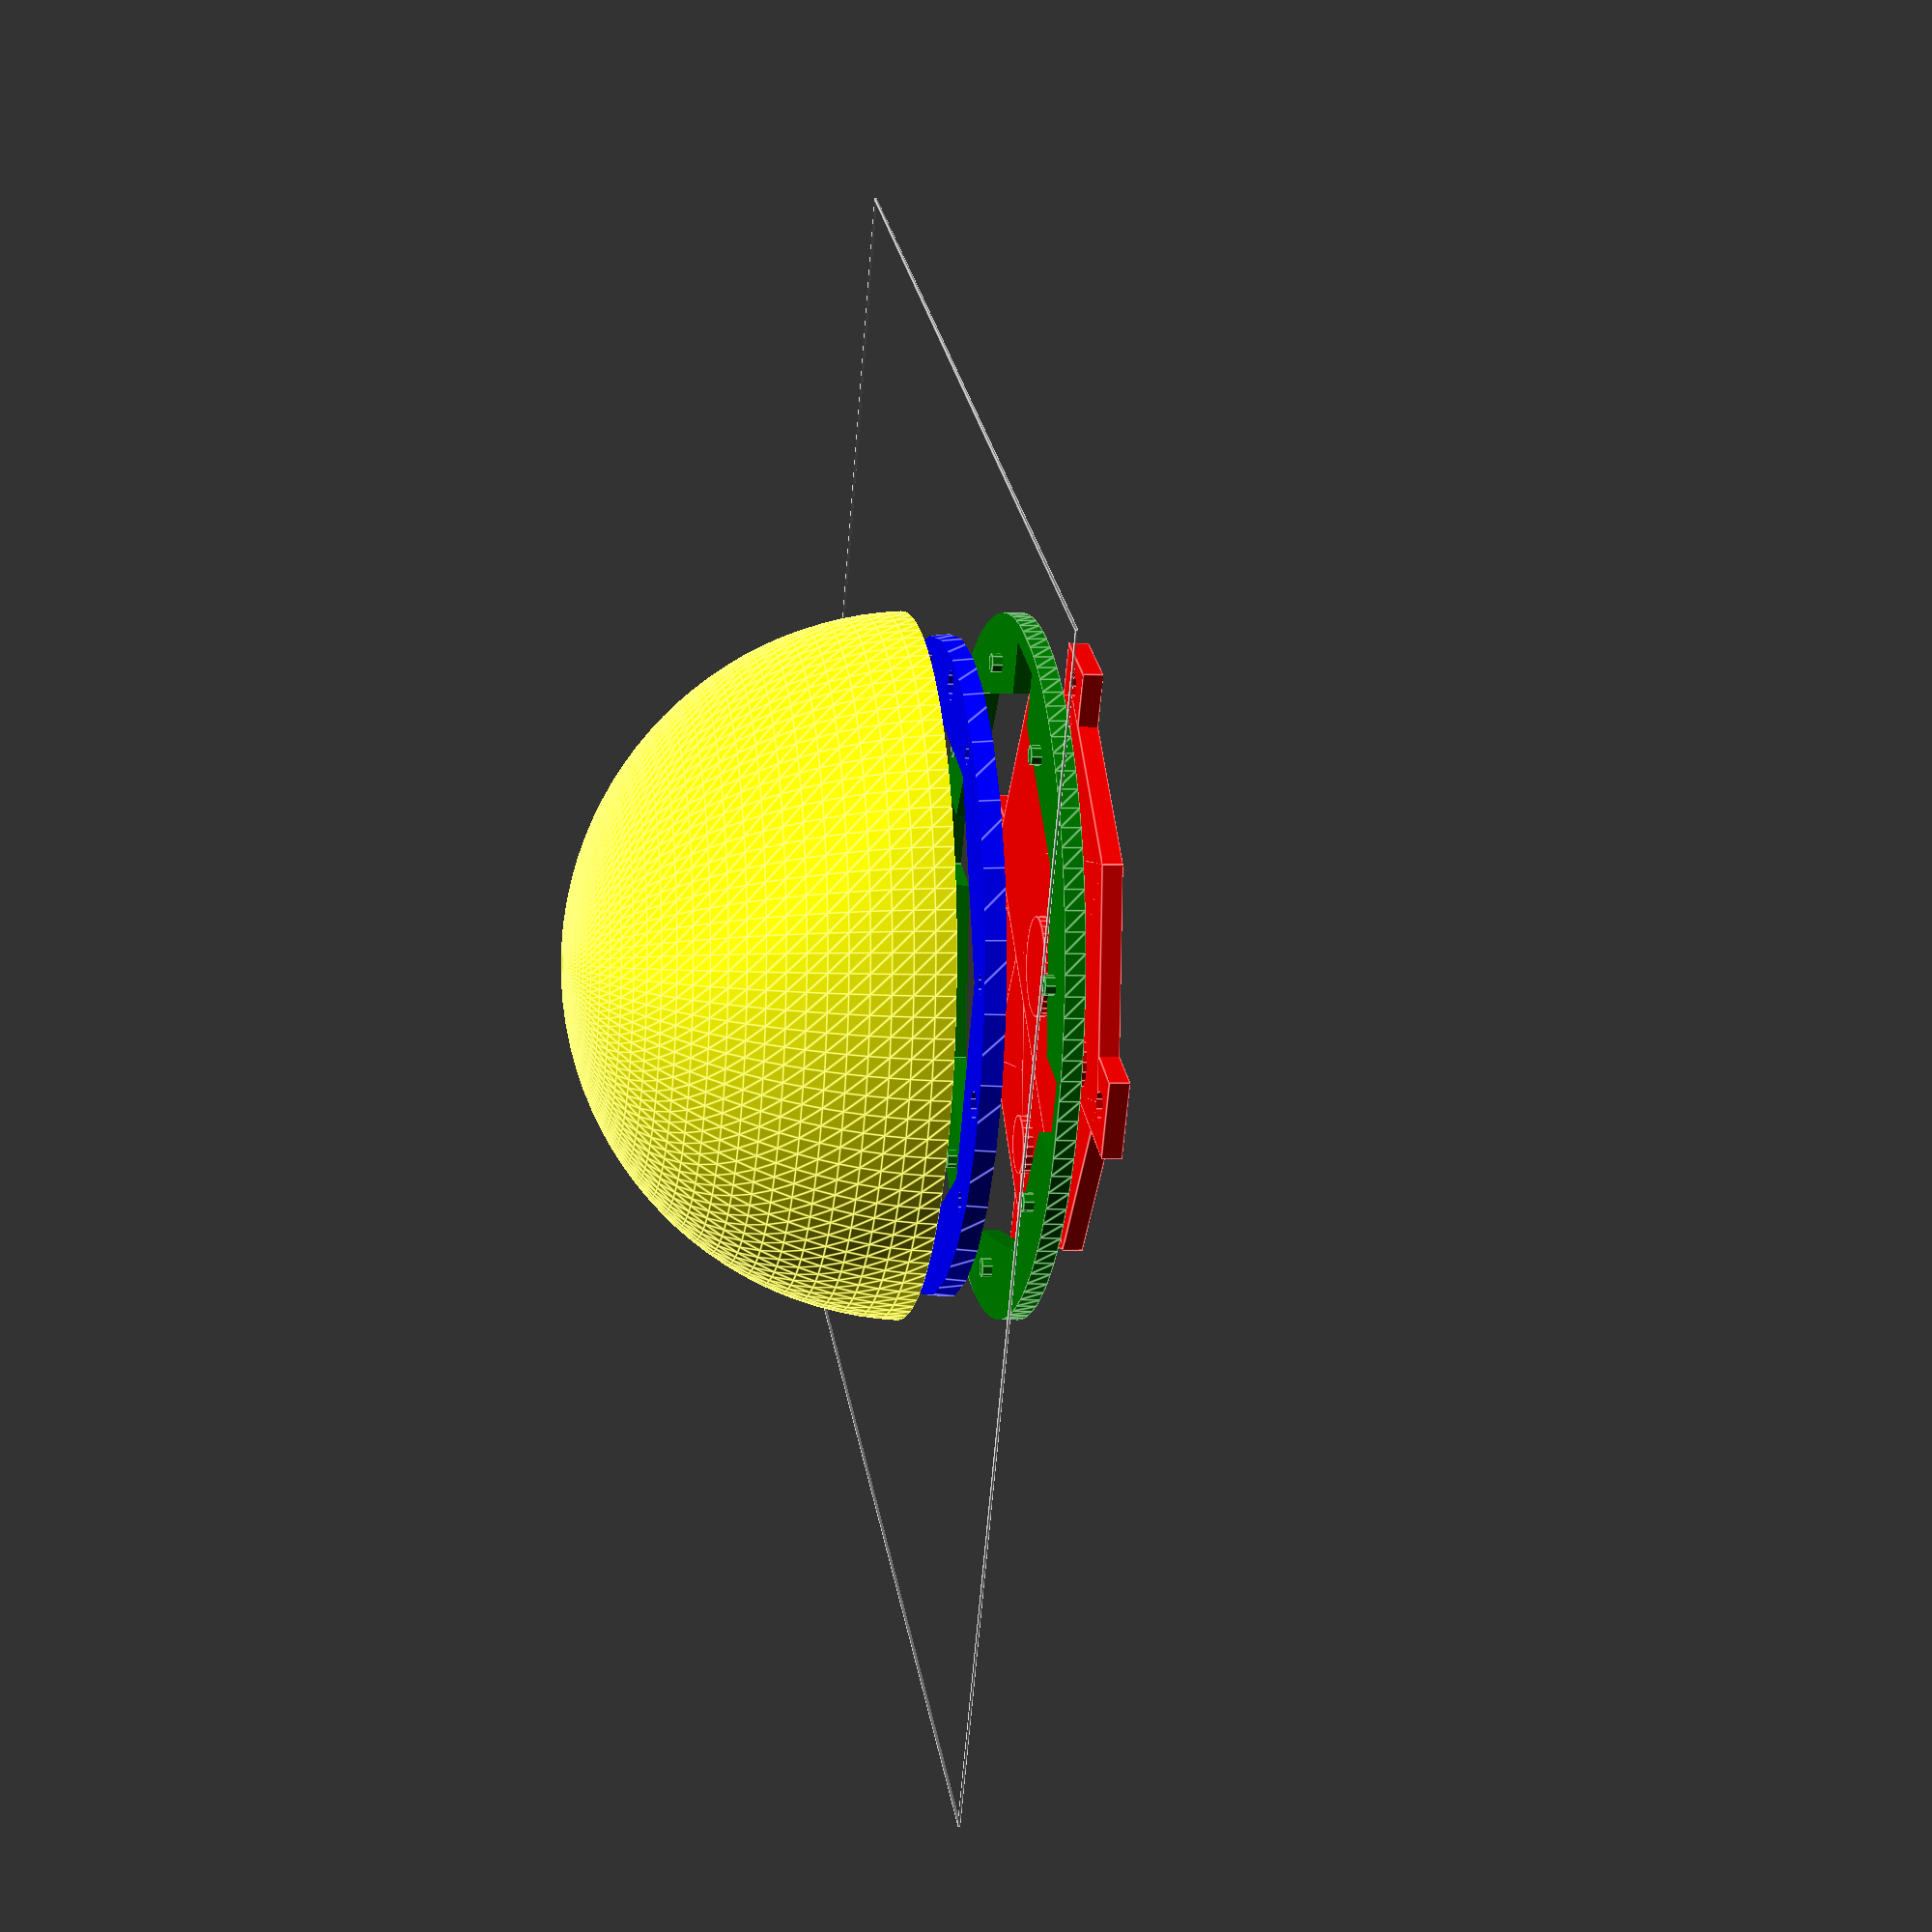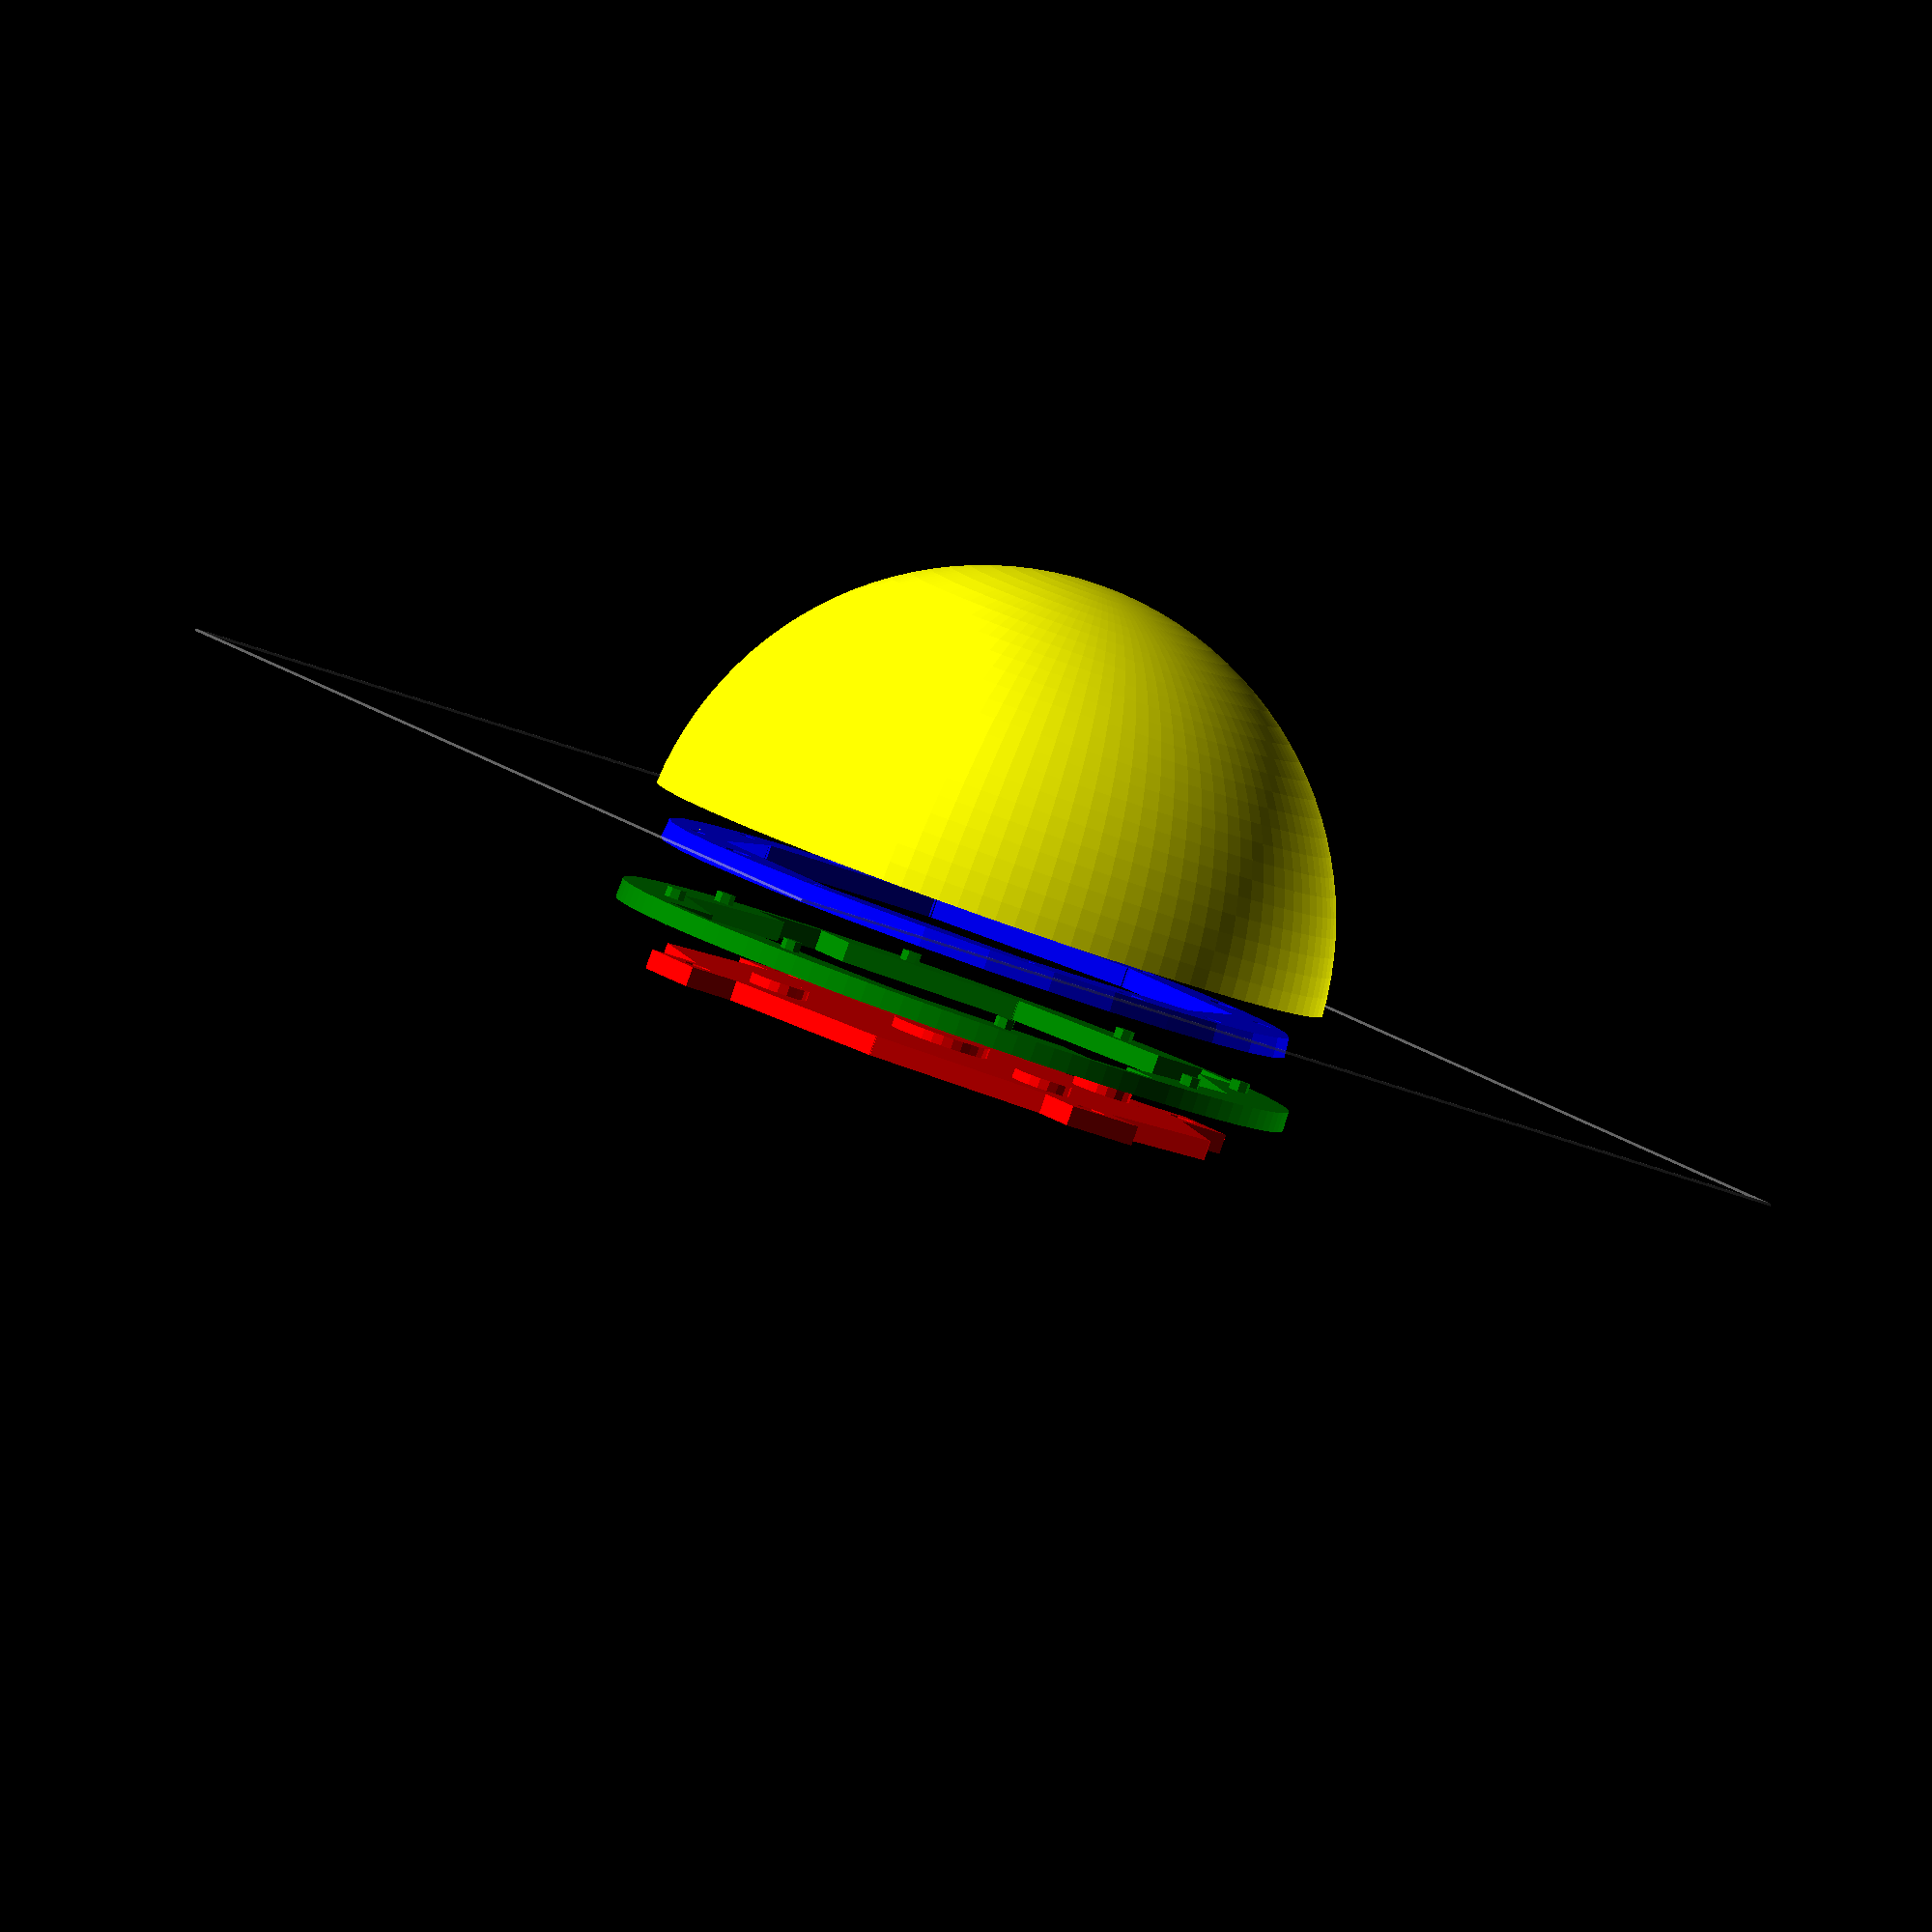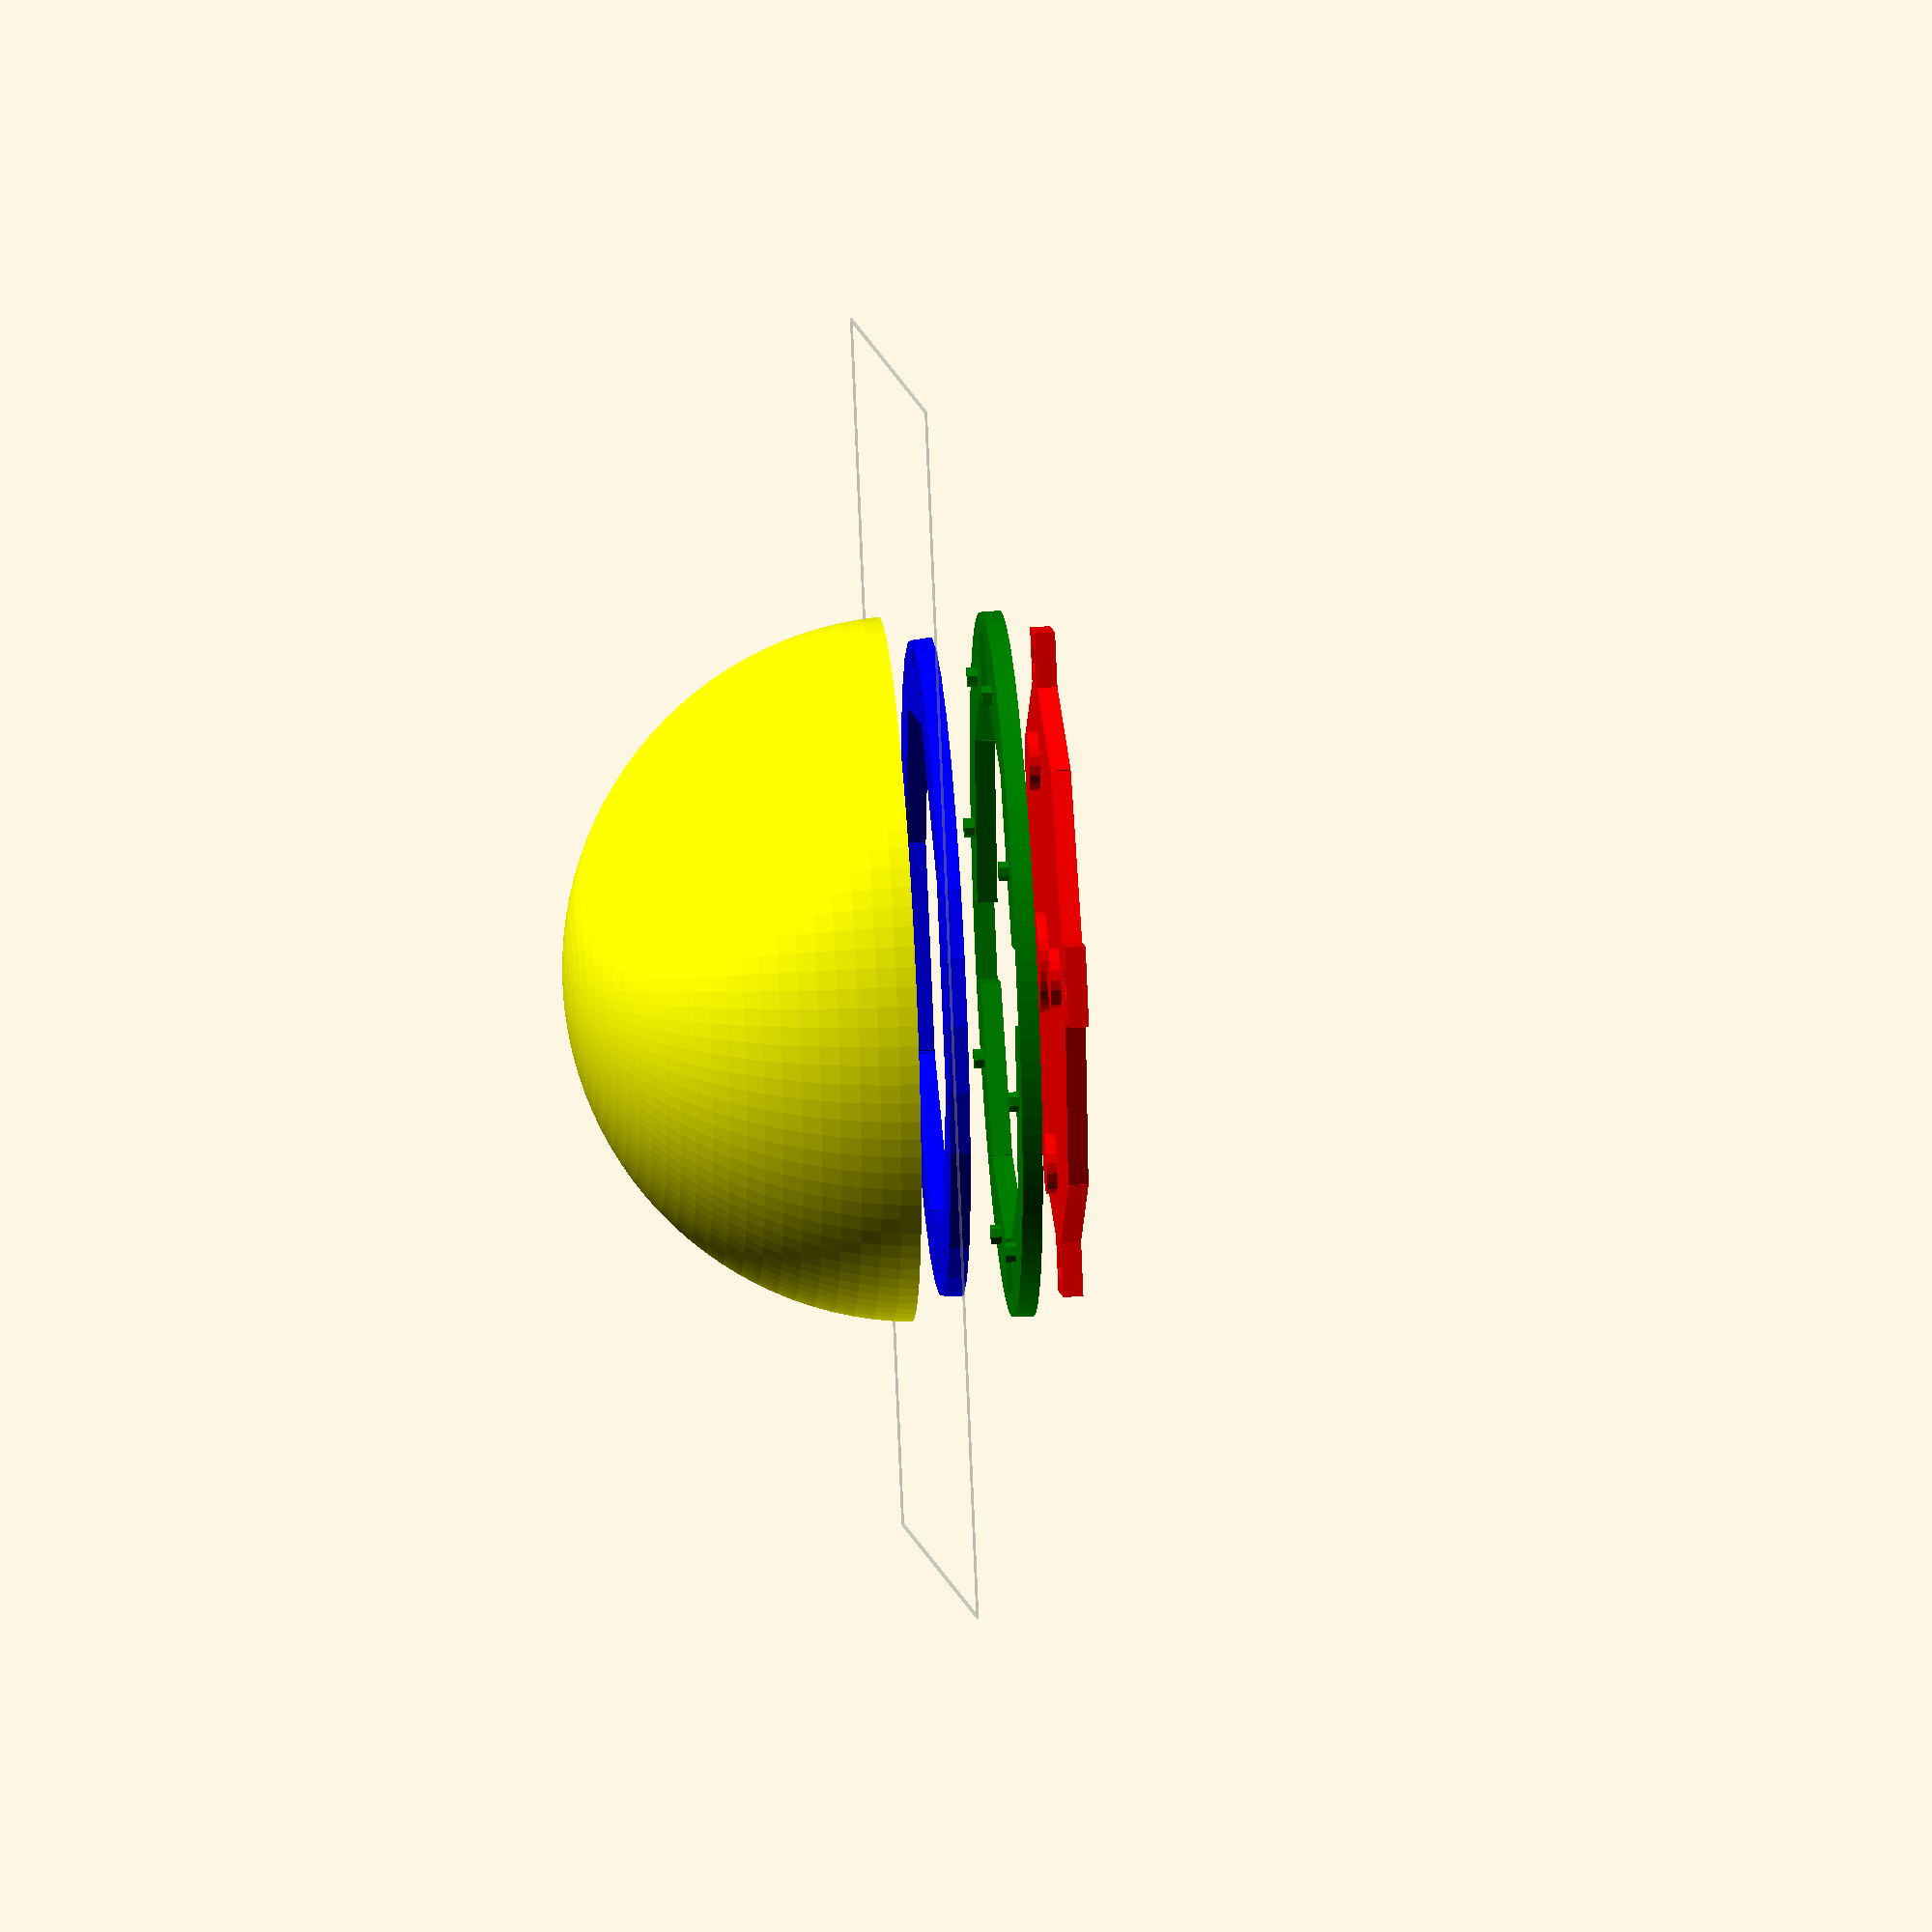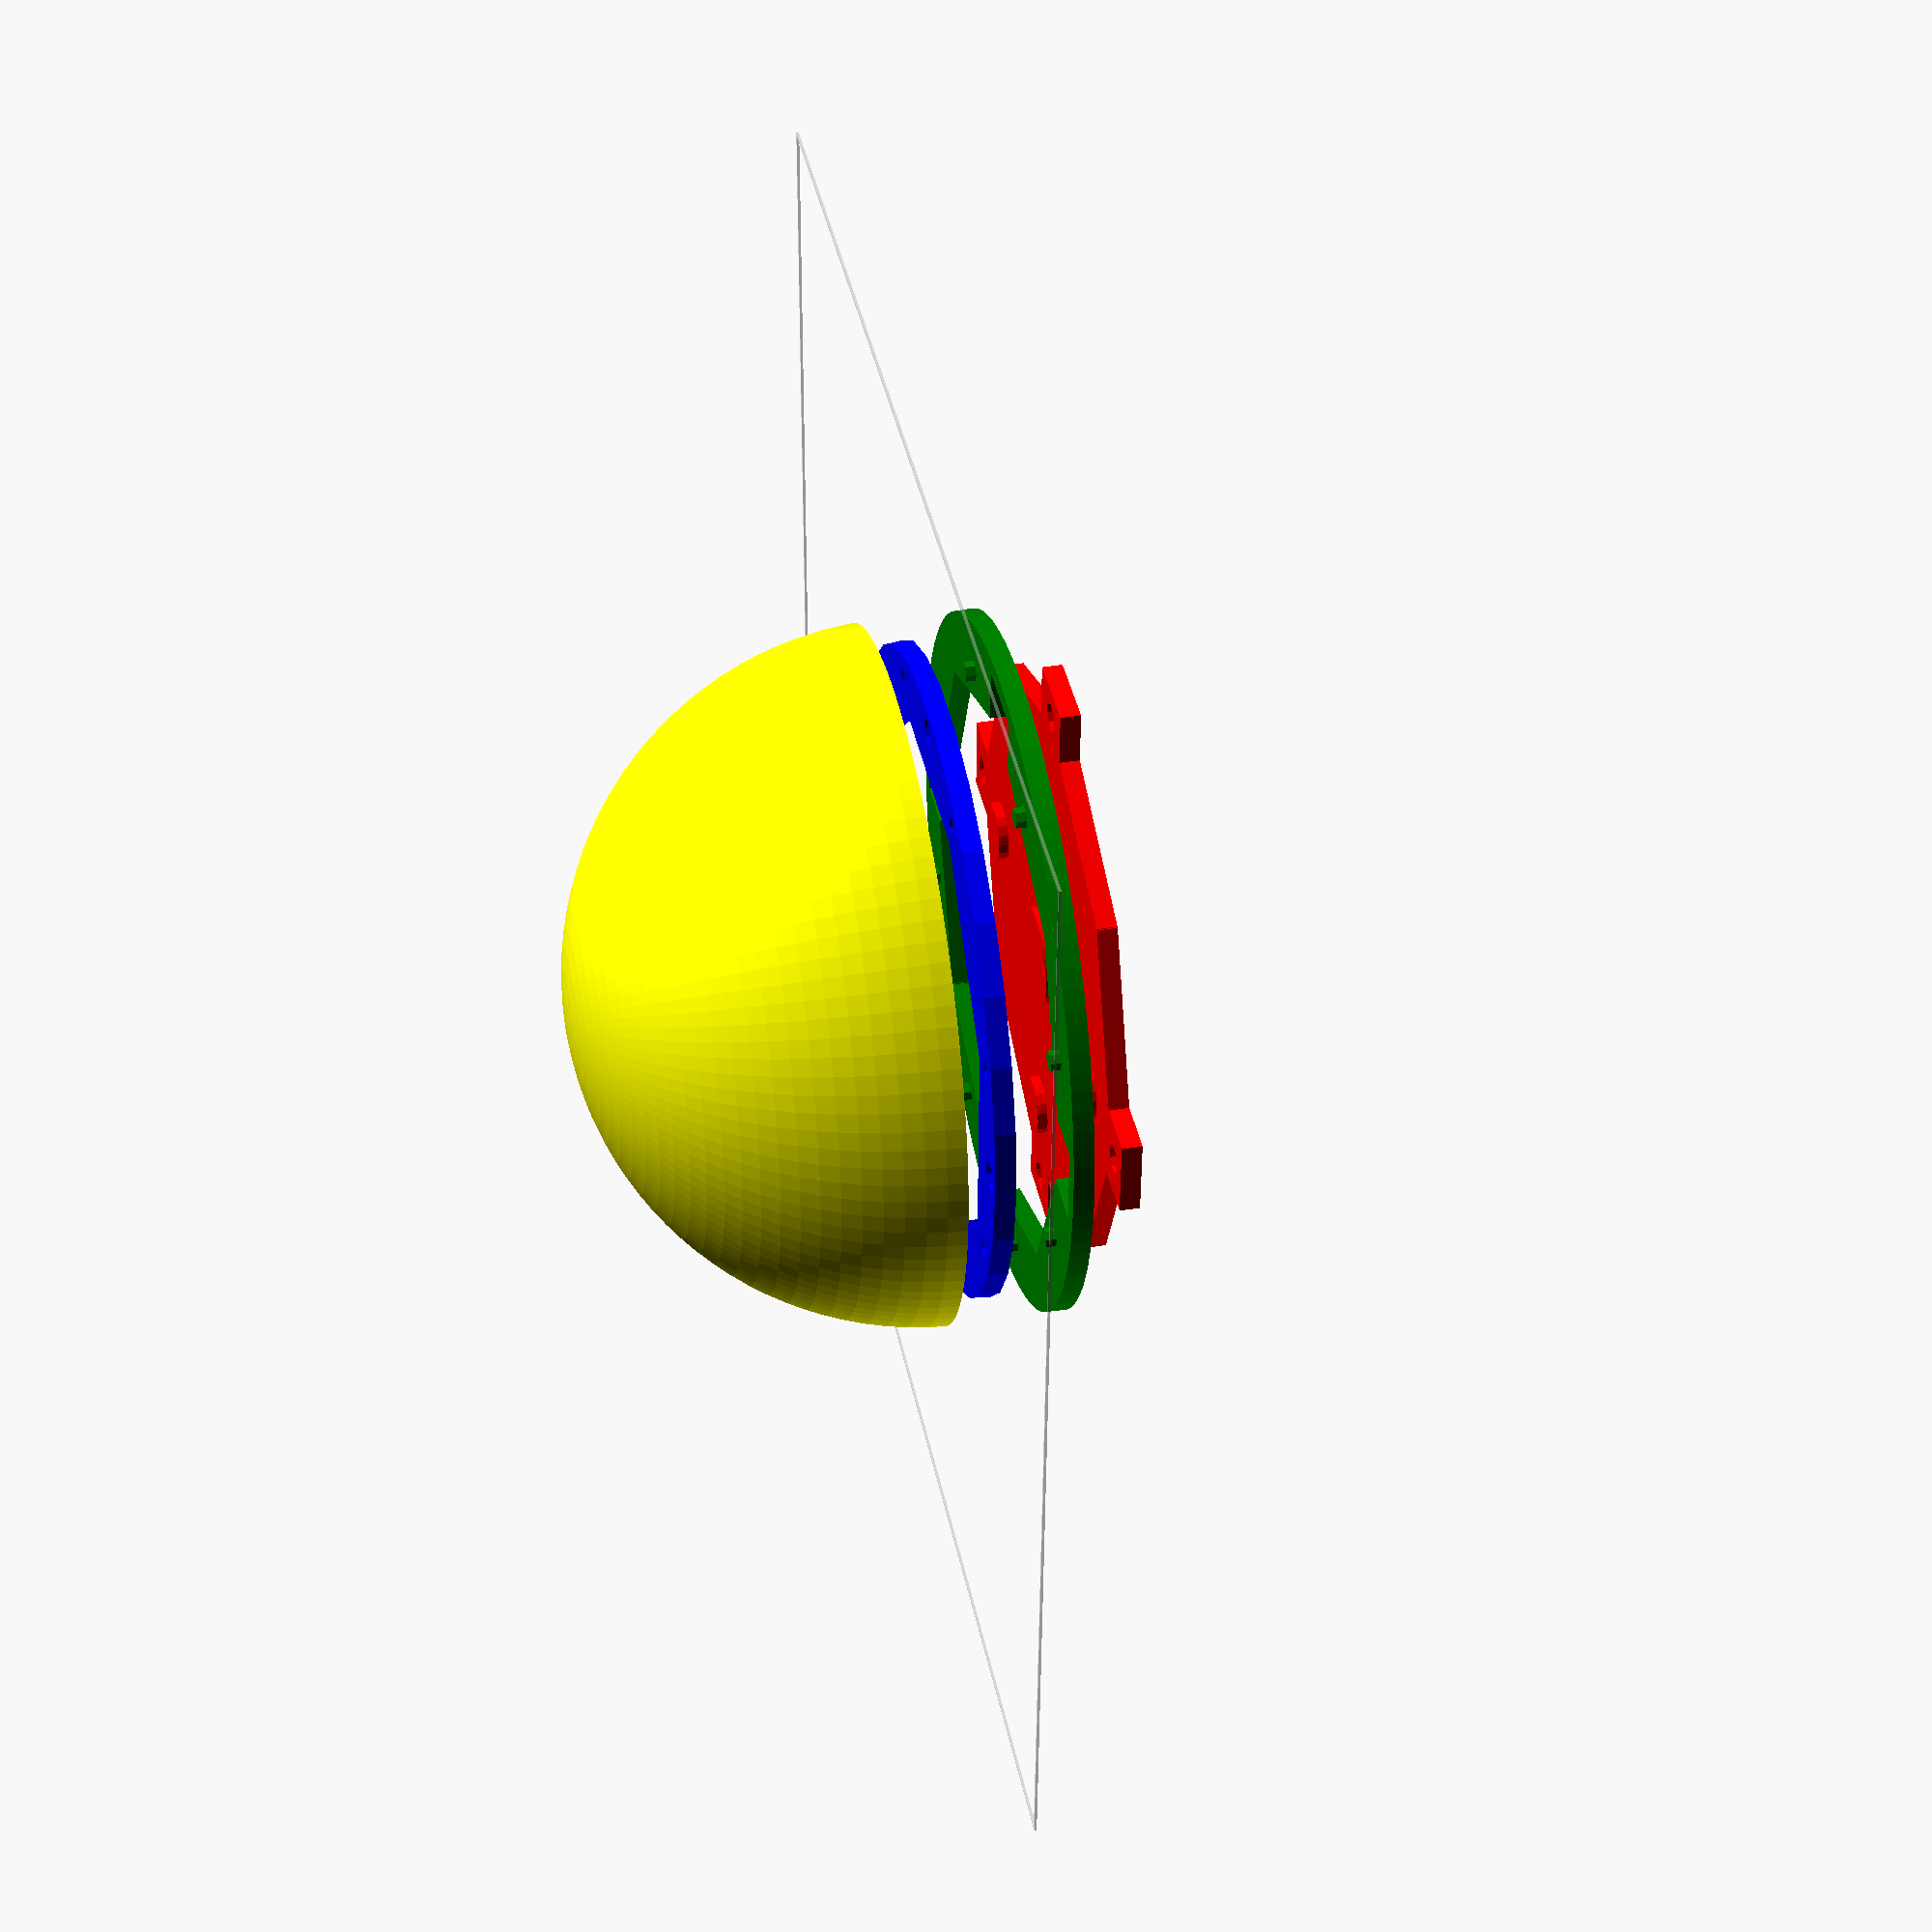
<openscad>
// layout.scad

// To flag a module to generate an STL file, add '/* OUTPUT */'
// after the module definition and before the opening brace ({).

// ----- Measurements ---------------------------------------------------------

TOM_BEDX = 120;
TOM_BEDY = 120;

// ----- Utilities ------------------------------------------------------------

/* tom_print_bed -- lay down markers for the TOM printable area */
module tom_print_bed() {
	LINE = 0.25;

	% translate( [0,0,LINE/2] )
		difference() {
			cube( [ TOM_BEDX, TOM_BEDY, LINE ], center=true );
			cube( [ TOM_BEDX-2*LINE, TOM_BEDY-2*LINE, 2*LINE ], center=true );
		}
}

/* n_up -- copy a child multiple times */
module n_up( x_qty=1, y_qty=1, xkern=0, ykern=0 ) {
	x_max = TOM_BEDX - xkern;
	y_max = TOM_BEDY - ykern;
	x_size = x_max / x_qty;
	y_size = y_max / y_qty;
	x_start = x_size/2 - x_max/2;
	y_start = y_size/2 - y_max/2;

	for (x = [0 : x_qty-1] ) {
		for (y = [0 : y_qty-1] ) {
			for (i = [0 : $children-1]) {
				translate( [x_start+x*x_size, y_start+y*y_size,0] )
					child(i);
			}
		}
	}
}

module place( translation=[0,0,0], angle=0, hue="gold" ) {
	for (i = [0 : $children-1]) {
		color( hue ) 
			translate( translation ) 
				rotate( a=angle ) 
					child(i);
	}
}

// ----- Imported Parts -------------------------------------------------------

EPSILON = 0.1;
THICKNESS = 1.5;
PRECISION = 1;
PEDASTAL  = 6;

module half_sphere( radius, thickness) {
	difference() {
		sphere( radius, center=true, $fa=PRECISION );
		sphere( radius-thickness-EPSILON, center=true, $fa=PRECISION );
		translate( [0,0,-radius/2 ] )
			cube( [2*radius+1, 2*radius+1, radius ], center=true );
	} 
}

module orb( radius=25, wall=2 ) {
	difference() {
		half_sphere( radius );
		sphere( radius-wall, center=true);
	}
}

module rim( size=25, wall=2 ) {
	translate( [0,0,1] ) {
		difference() {
			cube( [2*size, 2*size, wall ], center=true );
		}
	}
}

module screw_posts( radius=25, wall=2 ) {
	difference() {
		union() {
			for ( i=[0:90:270] ) {
				rotate( [0,0,i] ) translate( [radius-3.5,0,radius/2] ) 
					cube( [PEDASTAL+1,PEDASTAL,radius], center=true ); 
			}
		}
		half_sphere( radius+100, 100-EPSILON );
	}
}

module alignment_posts( radius=25, wall=2,height=2) {
	for ( i=[22.5:45:360] ) {
		rotate( [0,0,i] )
			translate( [radius-5,0,0] )
				cylinder( h=height, r=1, center=true , $fs=1); 
	}
}

module top_orb( radius=25, wall=2) {
	difference() {
		orb( 35, 2 );
		rim( 35, 2.1 );
	}
}

module ring( radius=25, wall=2 ) {
	union() {
		translate( [0,0,2] ) {
			alignment_posts(radius, wall,2);
		}
		difference() {
			sphere( radius, center=true, $fa=PRECISION );
			translate( [0,0,18.5] ) {
				rim(radius, radius);
			}
			translate( [0,0,-18.5] ) {
				rim(radius, radius);
			}
		
			door_blank( radius, wall, 4 );
			translate( [0,0,5] ) {
				alignment_posts(radius, wall);
			}
		}
	}
}

module inner_ring( radius=25, wall=2 ) {
	difference() {

		sphere( radius-wall, center=true );

		translate( [0,0,2]) {
			union() {
				translate( [0,0,18.5] ) {
					rim(radius, radius);
				}
				translate( [0,0,-18.5] ) {
					rim(radius, radius);
				}
				for ( i=[0:45:270] ) {
					rotate( [0,0,i] )
						translate( [0,0,1] )
						cube( [2*radius-10*wall,21,4], center=true ); 
				}
			}
		}
		screw_holes(radius, wall);
		translate( [0,0,3] ) {
			alignment_posts(radius, wall, 5);
		}
	}
}

module door_blank( radius=25, wall=2, thickness=2) {
	difference() {
		union() {
			for ( i=[0:90:270] ) {
				rotate( [0,0,i] )
					translate( [0,0,1] )
					cube( [2*radius-2-wall,8,thickness], center=true ); 
			}
			for ( i=[22.5:45:270] ) {
				rotate( [0,0,i] )
					translate( [0,0,1] )
					cube( [2*radius-8*wall,22.5,thickness], center=true ); 
			}
		}
	}
}

module screw_holes( radius=25, wall=2, size=3 ) {
	for ( i=[0:90:270] ) {
		rotate( [0,0,i] )
			translate( [radius-5,0,0] )
				cylinder( h=10, r=size/2, center=true , $fs=1); 
	}
}

module door( radius=25, wall=2, thickness=2 ) {
	union() {
		difference() {
			door_blank(radius, wall, thickness);
			screw_holes(radius,2);
			cylinder( h=2, r=3, center=true , $fs=1);
			for ( i=[0:90:180] ) {
					rotate( [0,0,i] )
						translate( [radius-15,0,0] )
							cylinder( h=10, r=1.5, center=true , $fs=1); 
			}
		}
		translate( [0,0,thickness] )
			cylinder( h=2, r=5, center=true, $fs=1);
		for ( i=[0:90:180] ) {
				rotate( [0,0,i] )
					translate( [radius-15,0,thickness] )
						cylinder( h=2, r=3, center=true , $fs=1); 
		}
	}
}



module breakout(radius, wall) {
	translate( [0,0,0] ) {
		color ( "yellow" )  top_orb( radius, wall );	
	}
	
	translate( [0,0,-5] ) {
		color ("blue") inner_ring(radius, wall);
	}

	translate( [0,0,-10] ) {
		color ("green")  ring( radius, wall );
	}

	translate( [0,0,-15] ) {
		color ("red") door( radius, wall );
	}
}

// ----- Plates ---------------------------------------------------------------

tom_print_bed();

breakout(35, 2);

// top_orb(35,2);
// inner_ring(35,2);
// ring(35,2);
// door(35, 2);


</openscad>
<views>
elev=181.9 azim=297.8 roll=100.1 proj=p view=edges
elev=86.8 azim=148.0 roll=340.6 proj=o view=wireframe
elev=320.9 azim=55.4 roll=85.7 proj=o view=solid
elev=321.1 azim=182.1 roll=78.2 proj=p view=wireframe
</views>
